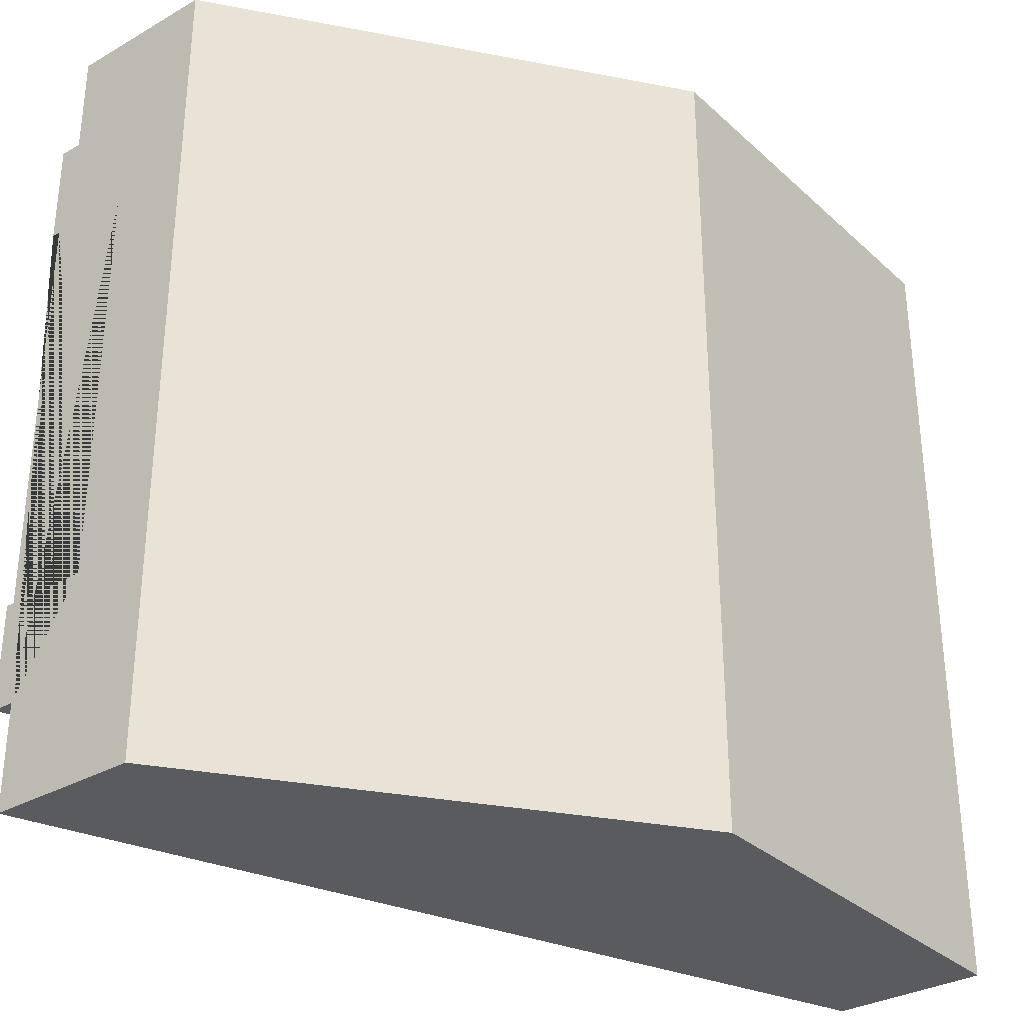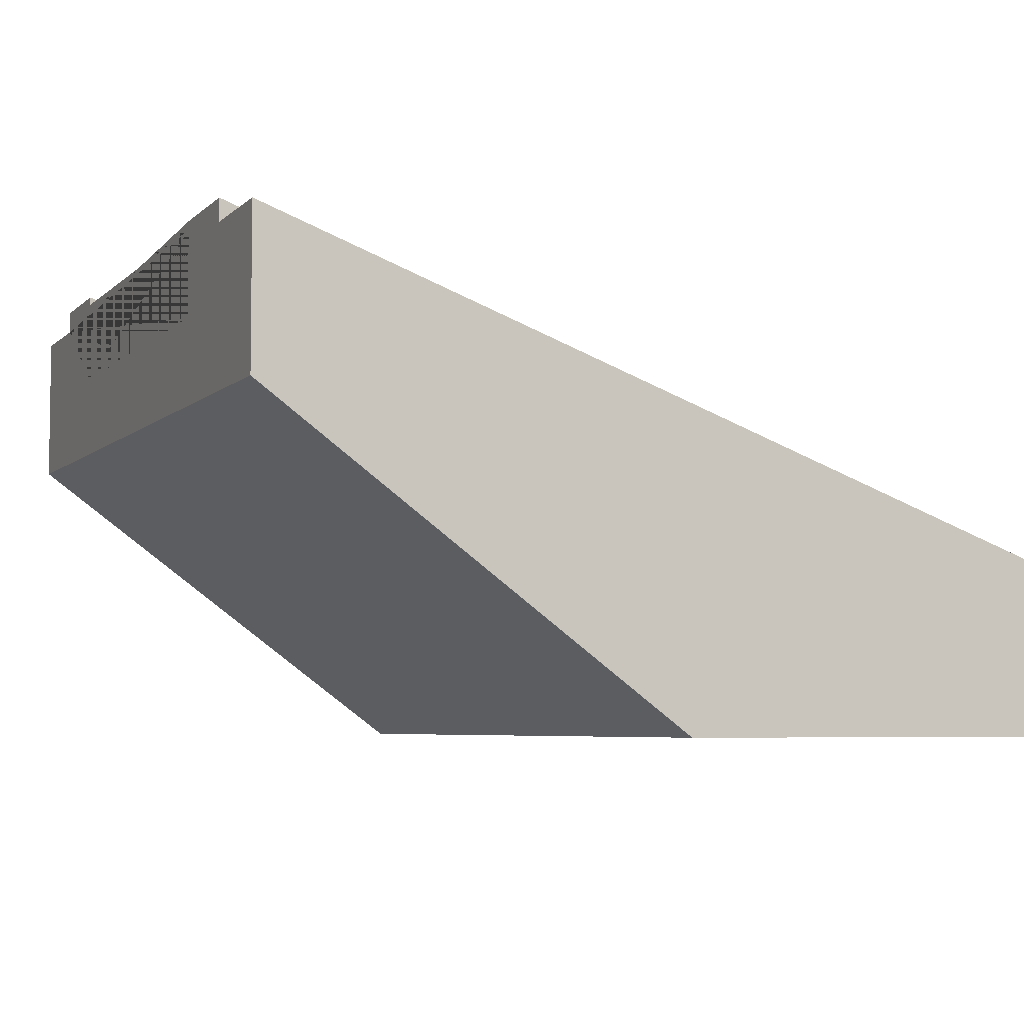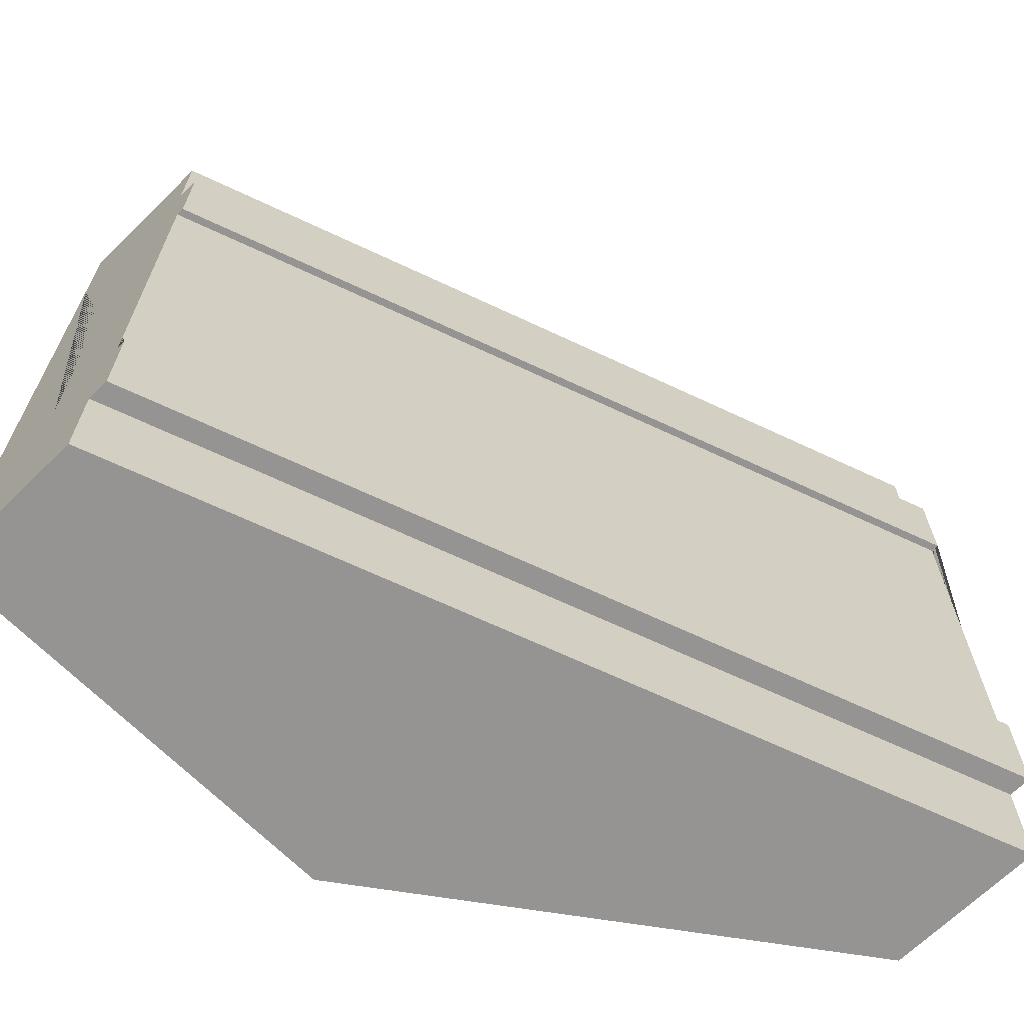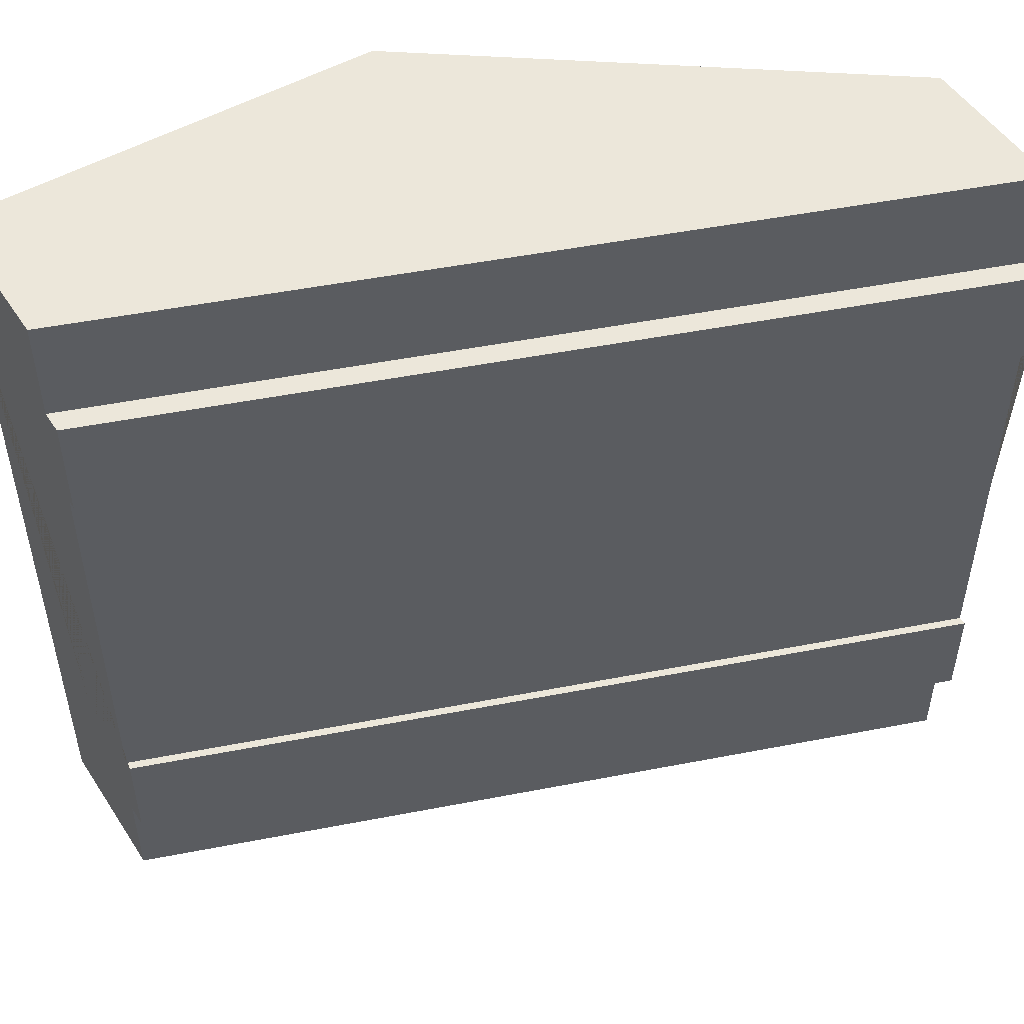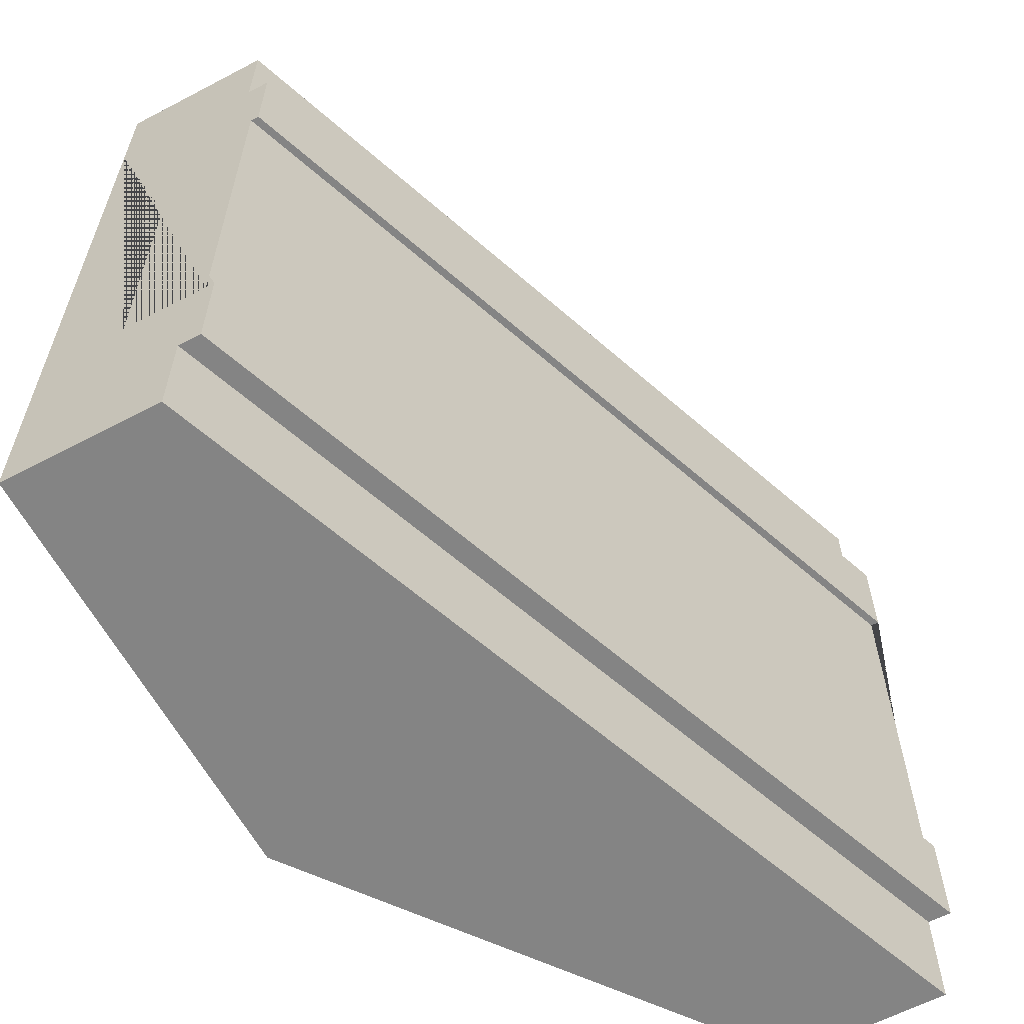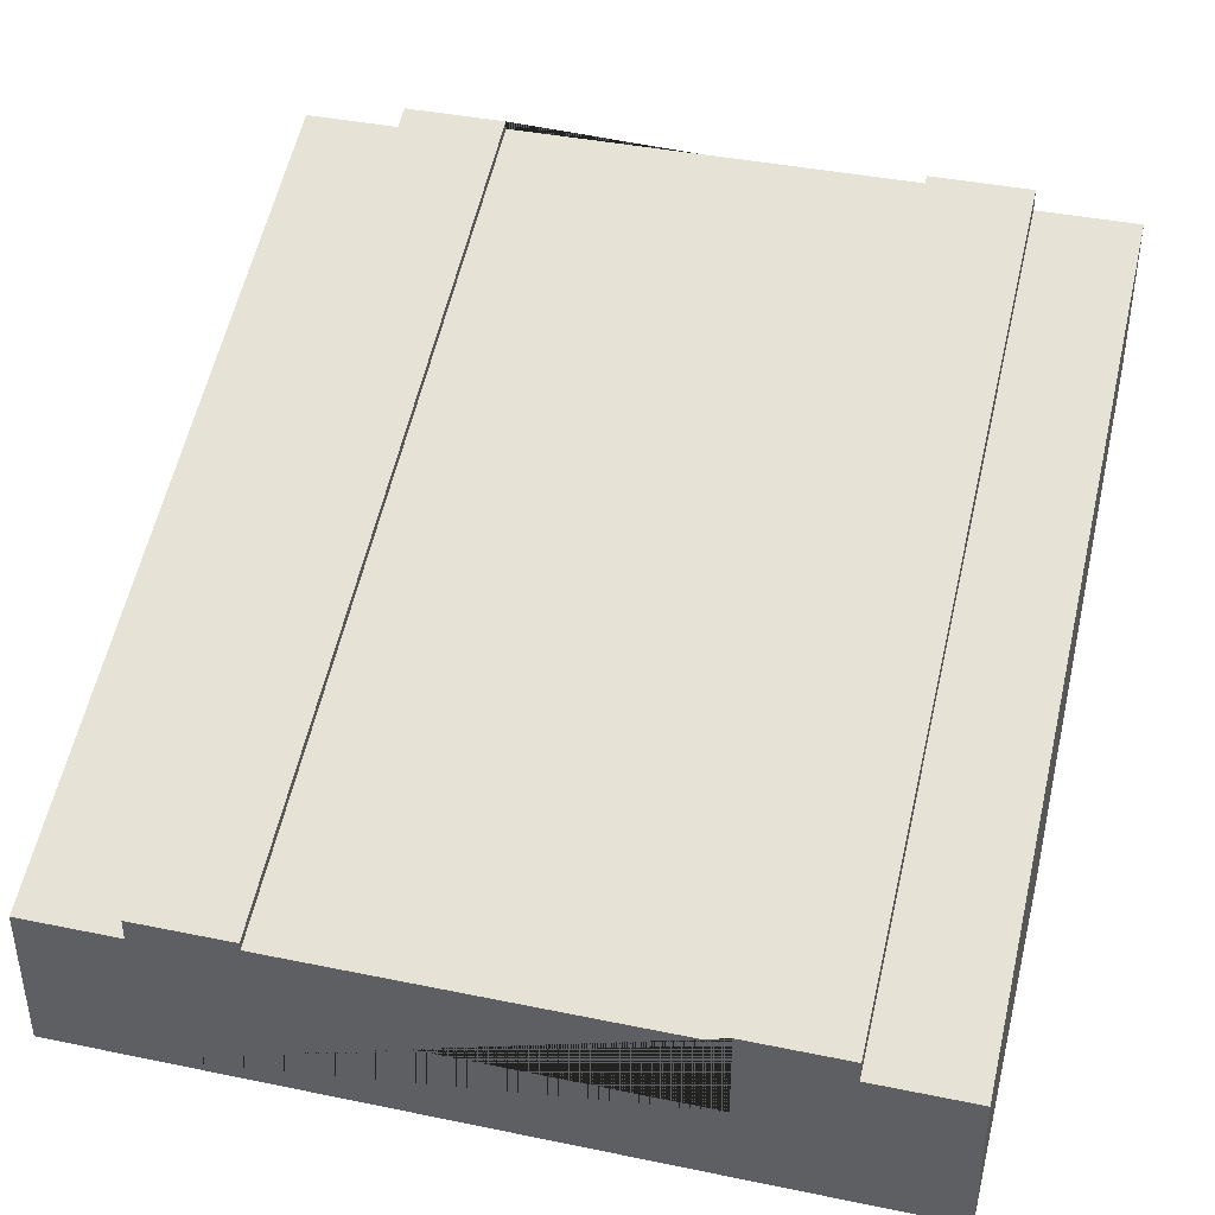
<metadata>
{"format":"obj","ext":"obj","renderer":"f3d","projection":"perspective","resolution":1024,"background":"white","views":[{"elev":-32.1,"azim":-51.3,"up":"+Z"},{"elev":-5.3,"azim":-23.0,"up":"+Y"},{"elev":-67.1,"azim":134.6,"up":"+Z"},{"elev":50.7,"azim":147.9,"up":"+Z"},{"elev":-61.3,"azim":118.1,"up":"+Z"},{"elev":40.2,"azim":104.2,"up":"+Y"}]}
</metadata>
<code>
g Mesh1 Group1 Model
v 0 1.65 -3.465e-14
v 4.62e-14 1.1 -0
v 1.5 3.438e-14 -2.31e-14
v 3 0 -6.93e-14
v 3 0.55 -6.93e-14
f 1 2 3 4 5
v 3.465e-14 1.65 -0.375
v 4.62e-14 1.1 -0.375
f 6 7 2 1
v 5.775e-14 1.65 -2.625
v 4.62e-14 1.1 -2.625
v 3.465e-14 1.73 -0.375
v 6.93e-14 1.73 -0.75
v 6.93e-14 1.7 -0.75
v 8.663e-14 1.4 -0.75
v 6.353e-14 1.4 -2.25
v 6.353e-14 1.7 -2.25
v 6.353e-14 1.73 -2.25
v 5.775e-14 1.73 -2.625
f 8 9 7 6 10 11 12 13 14 15 16 17
v 7.508e-14 1.65 -3
v 4.043e-14 1.1 -3
f 18 19 9 8
v 3 8.663e-15 -3
v 1.5 1.01e-13 -3
v 3 0.55 -3
f 20 21 19 18 22
v 3 1.083e-15 -2.625
v 3 1.083e-15 -0.375
f 3 21 20 23 24 4
f 3 2 7 9 19 21
v 3 0.55 -2.625
f 22 25 23 20
f 8 25 22 18
v 3 0.63 -2.625
f 25 8 17 26
v 3 0.63 -2.25
f 27 26 17 16
v 3 0.6 -2.25
v 3 0.3 -2.25
v 3 0.3 -0.75
v 3 0.6 -0.75
v 3 0.63 -0.75
v 3 0.63 -0.375
v 3 0.55 -0.375
f 24 23 25 26 27 28 29 30 31 32 33 34
f 15 28 27 16
f 28 15 12 31
f 12 15 14 13
f 31 12 11 32
f 11 10 33 32
f 6 34 33 10
f 34 6 1 5
f 4 24 34 5
f 28 31 30 29

</code>
